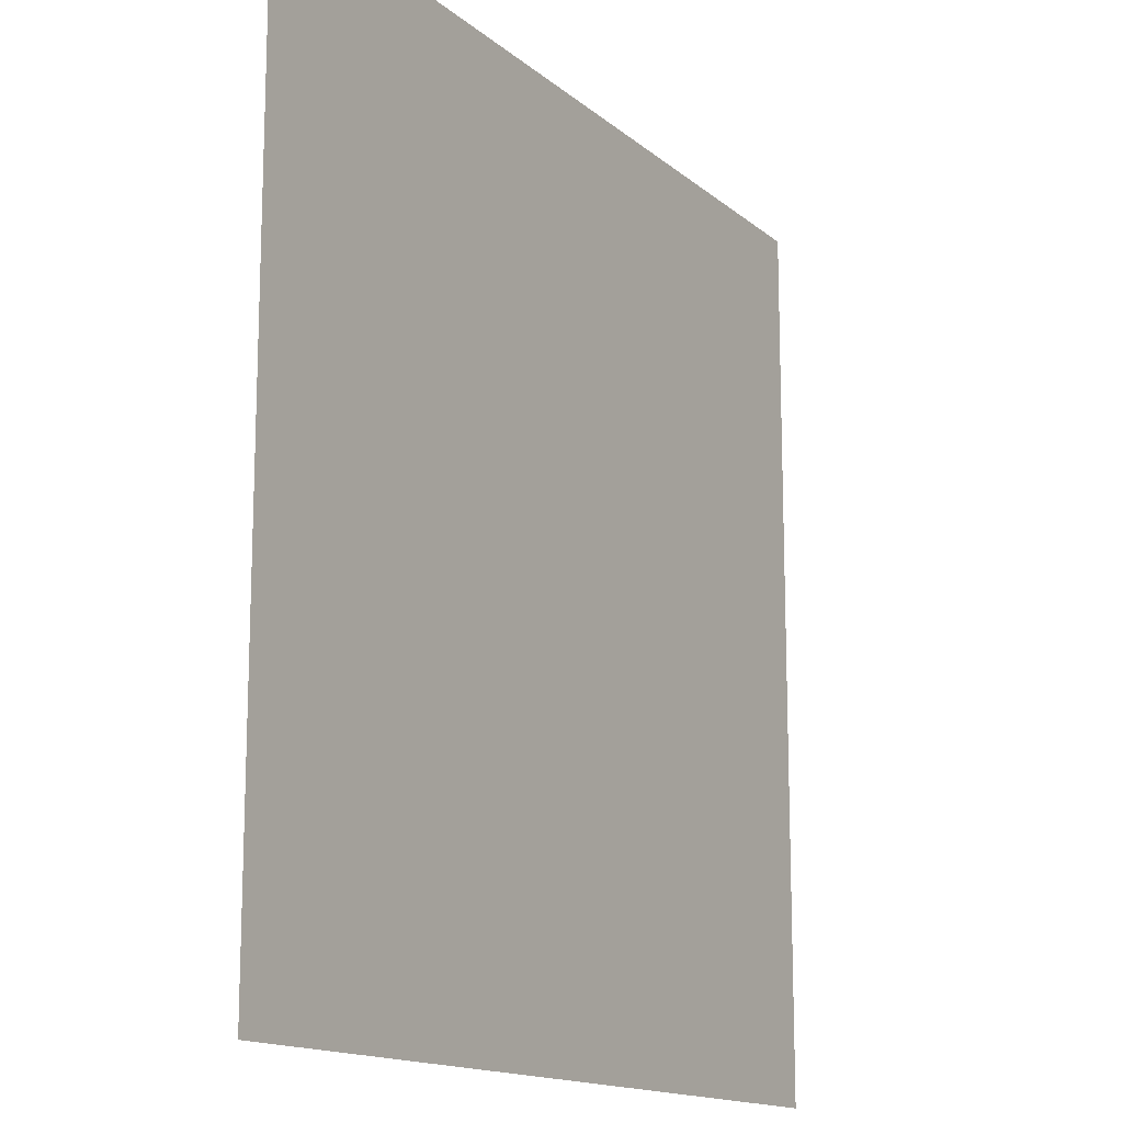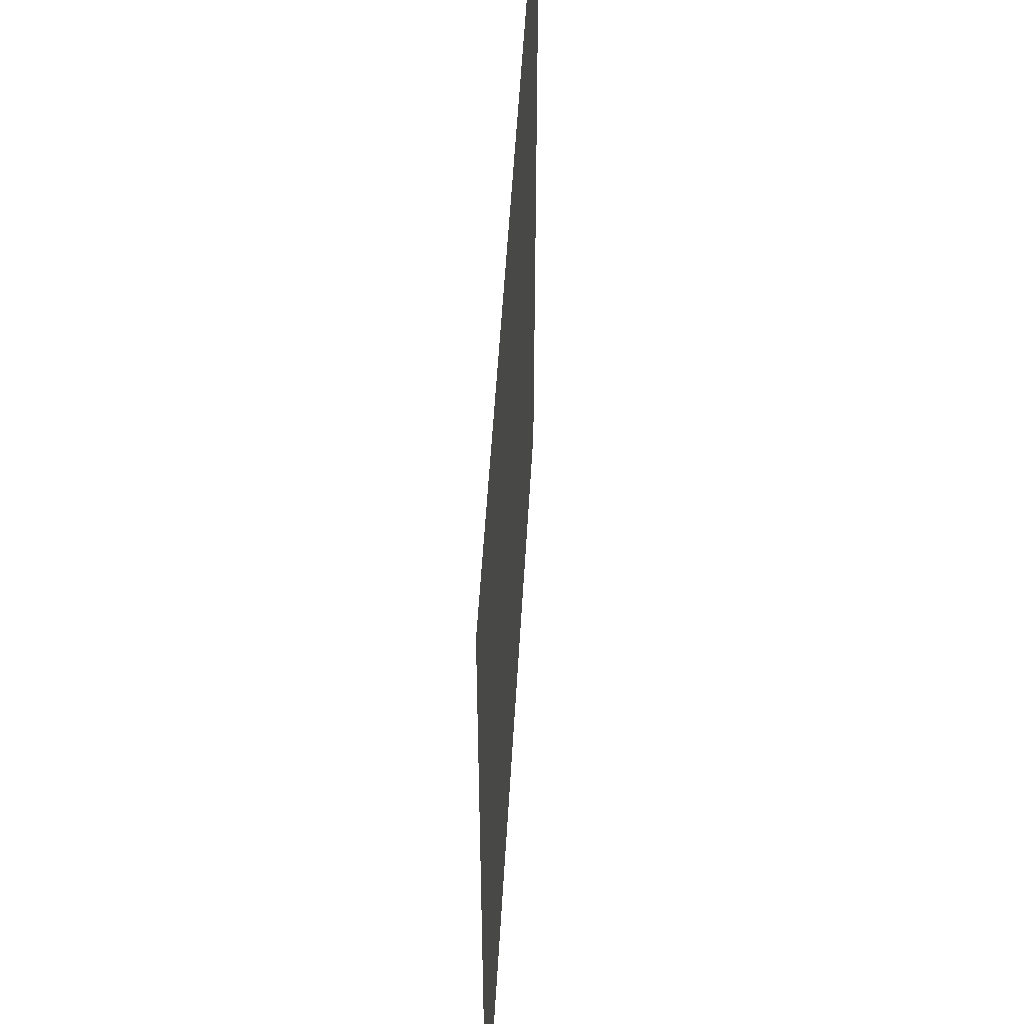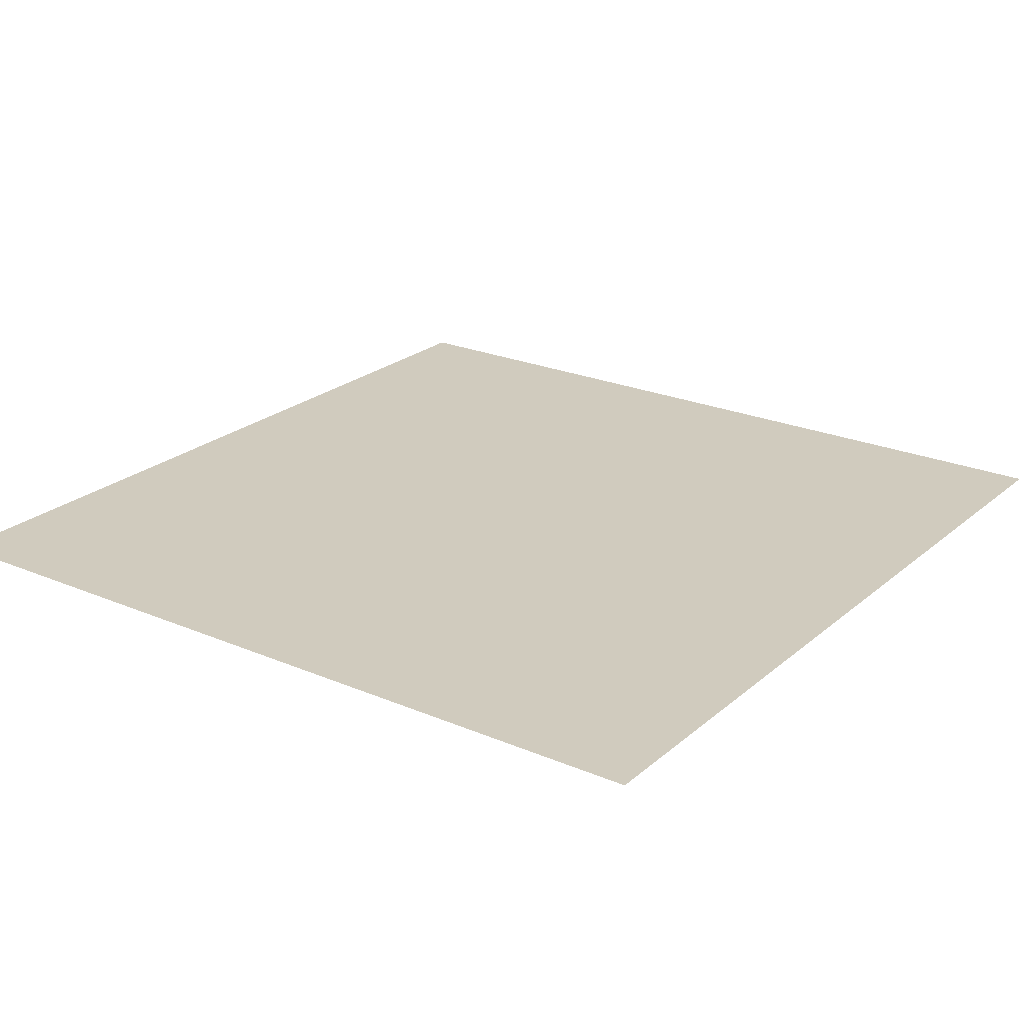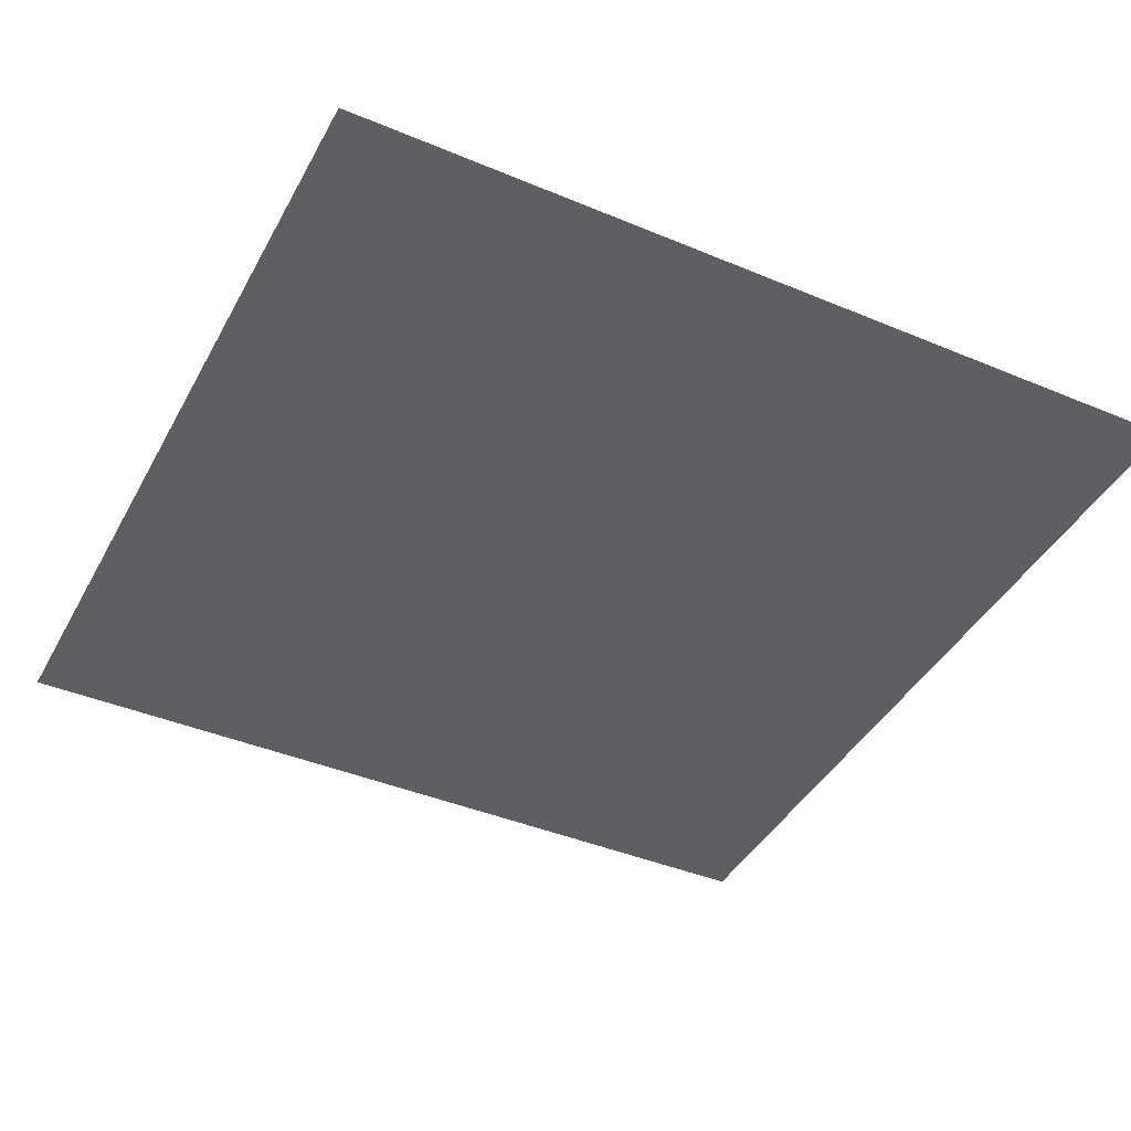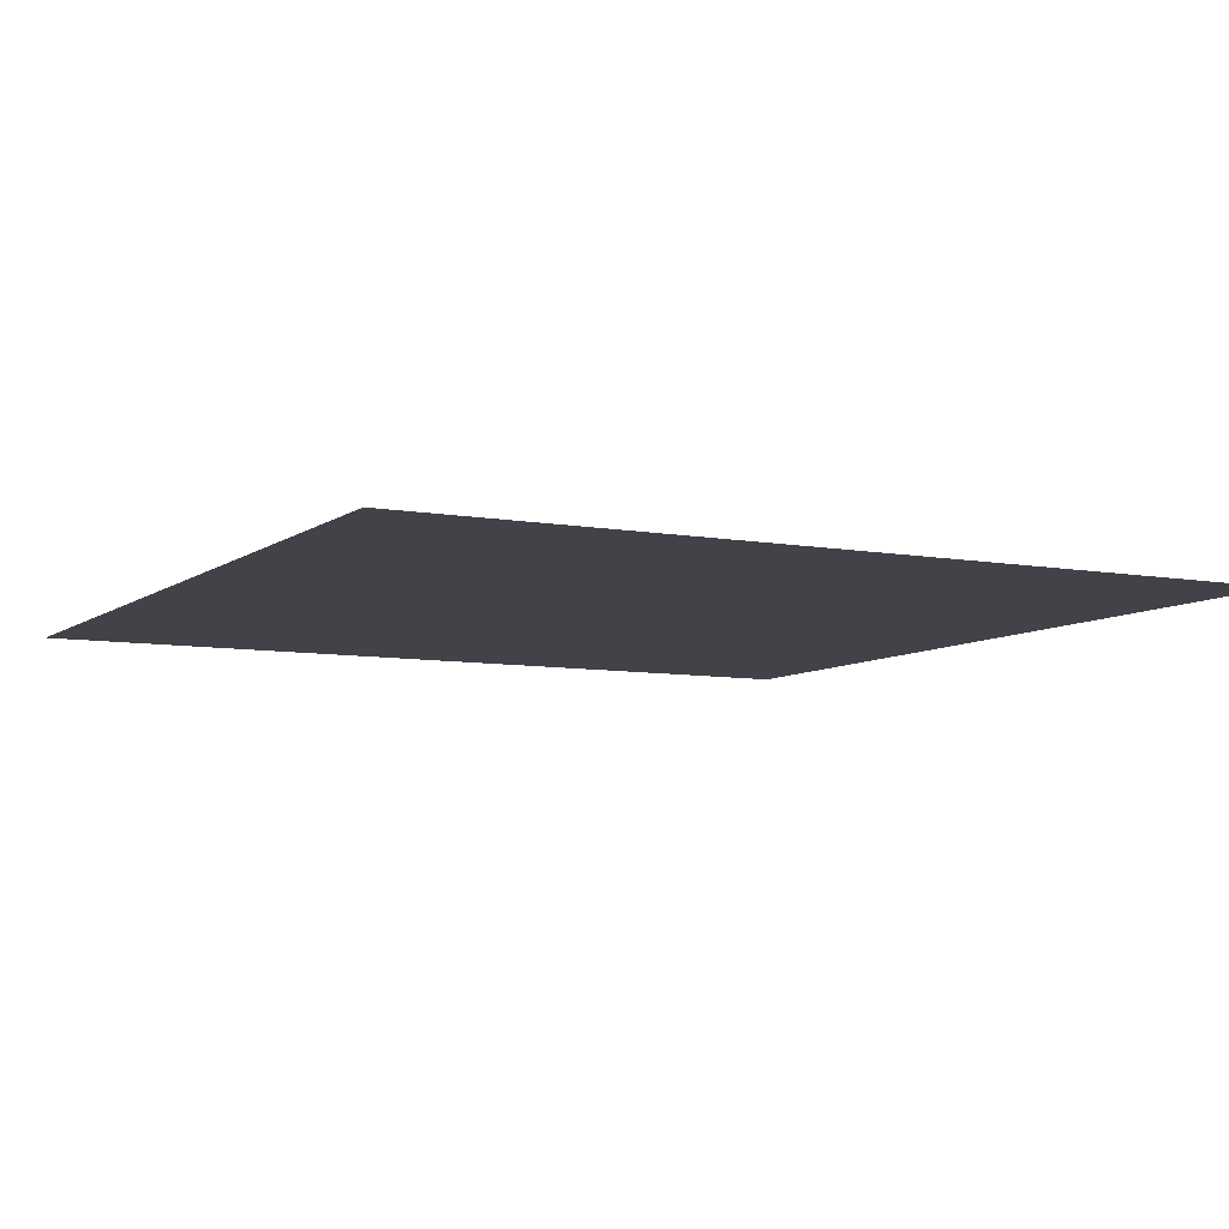
<metadata>
{"format":"obj","ext":"obj","renderer":"f3d","projection":"perspective","resolution":1024,"background":"white","views":[{"elev":-14.6,"azim":120.5,"up":"+Z"},{"elev":53.3,"azim":93.3,"up":"+Z"},{"elev":23.4,"azim":35.7,"up":"+Y"},{"elev":-41.9,"azim":-26.7,"up":"+Y"},{"elev":-7.6,"azim":152.2,"up":"+Y"}]}
</metadata>
<code>
o floor.001
v 5.5 0.5 5.5
v 5.5 0.5 16.5
v -5.5 0.5 5.5
v -5.5 0.5 16.5
f 3 2 1
f 2 3 4
f 3 2 1
f 2 3 4

</code>
